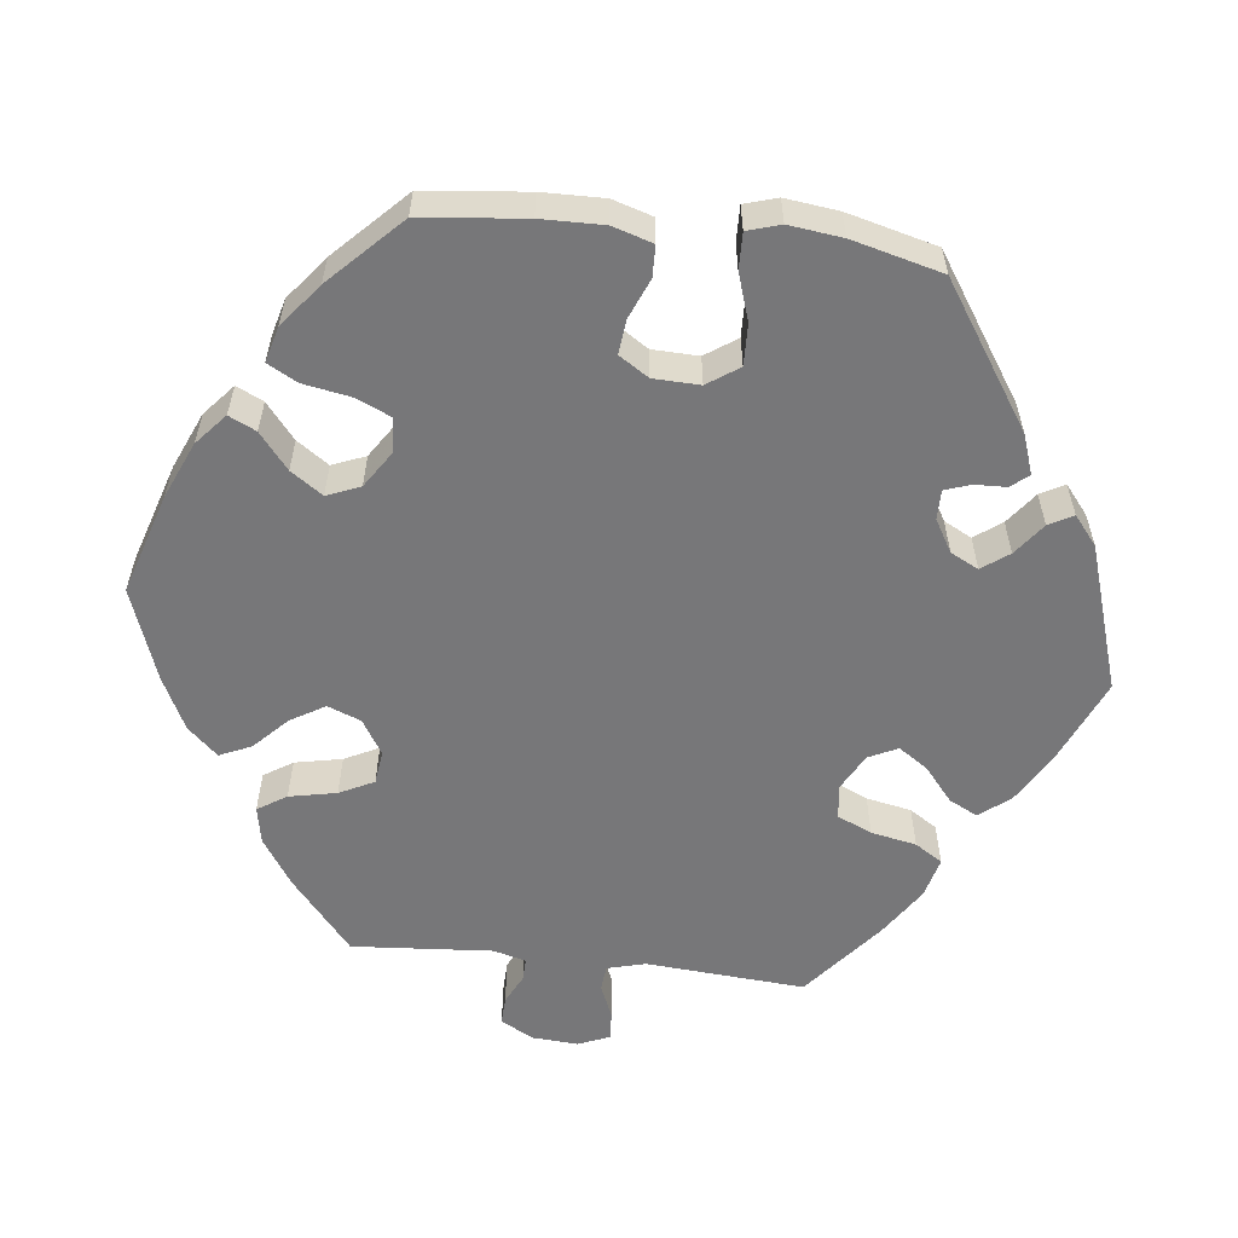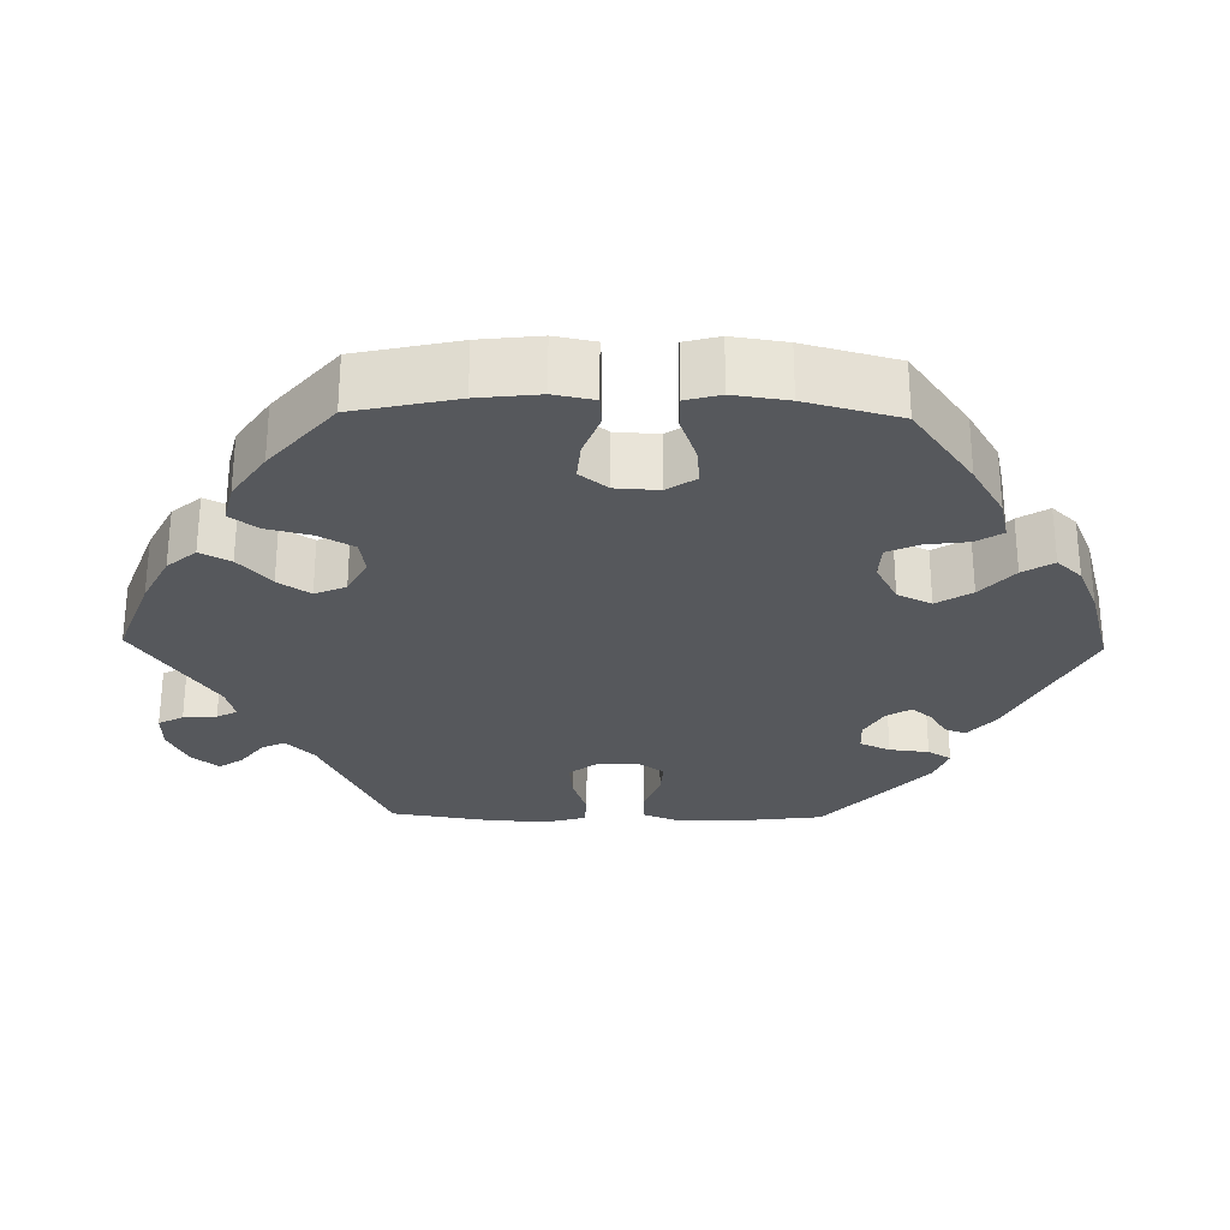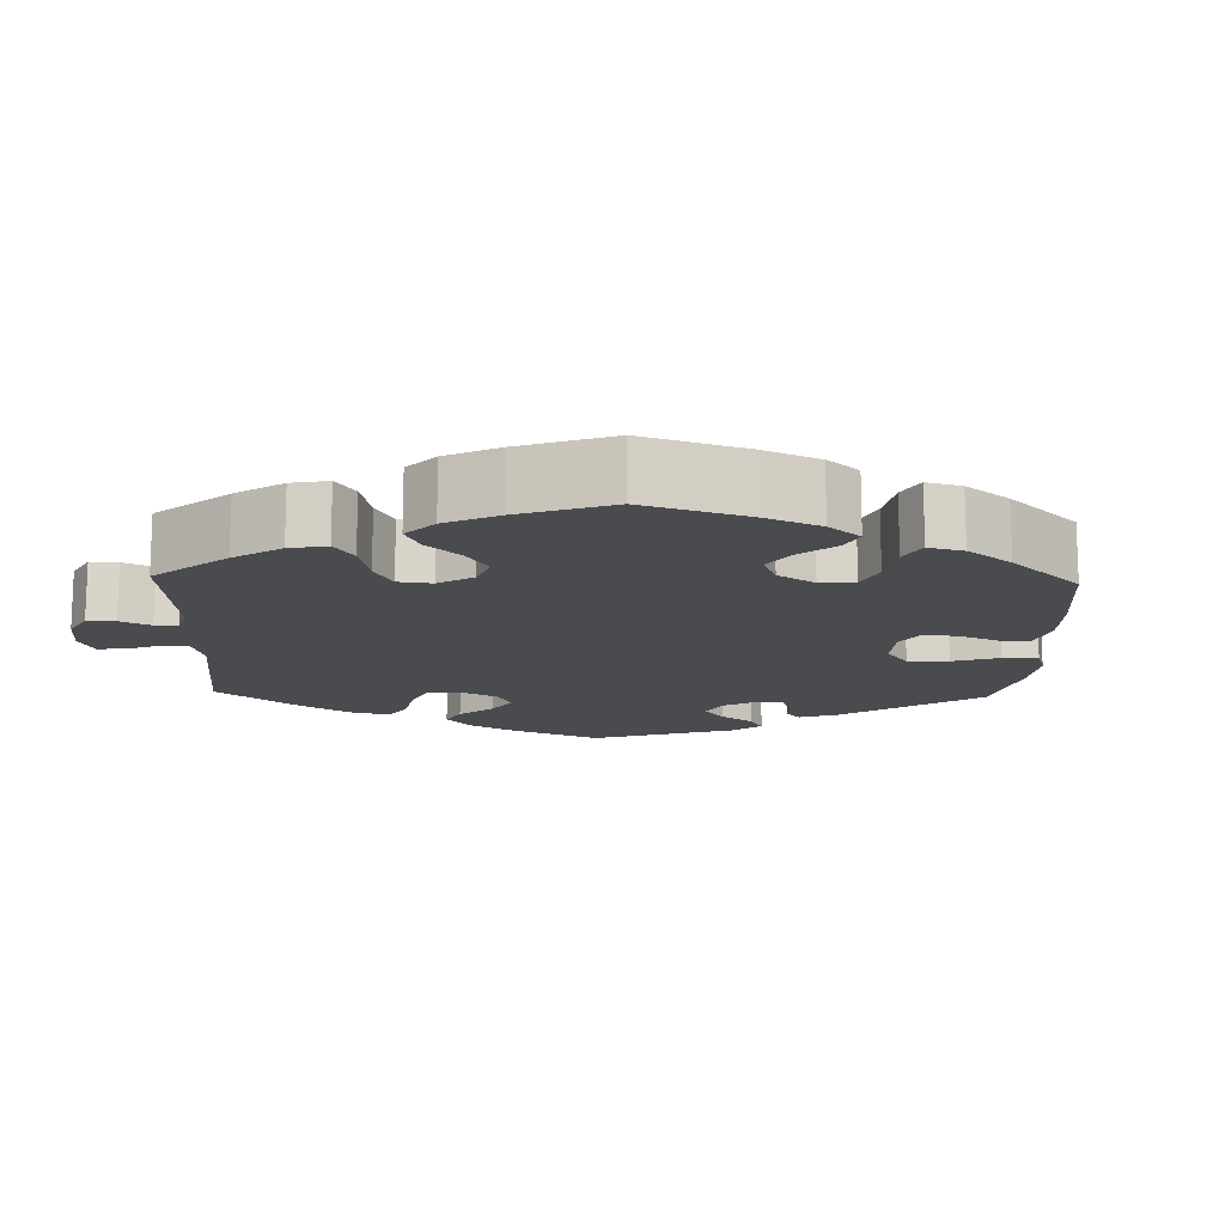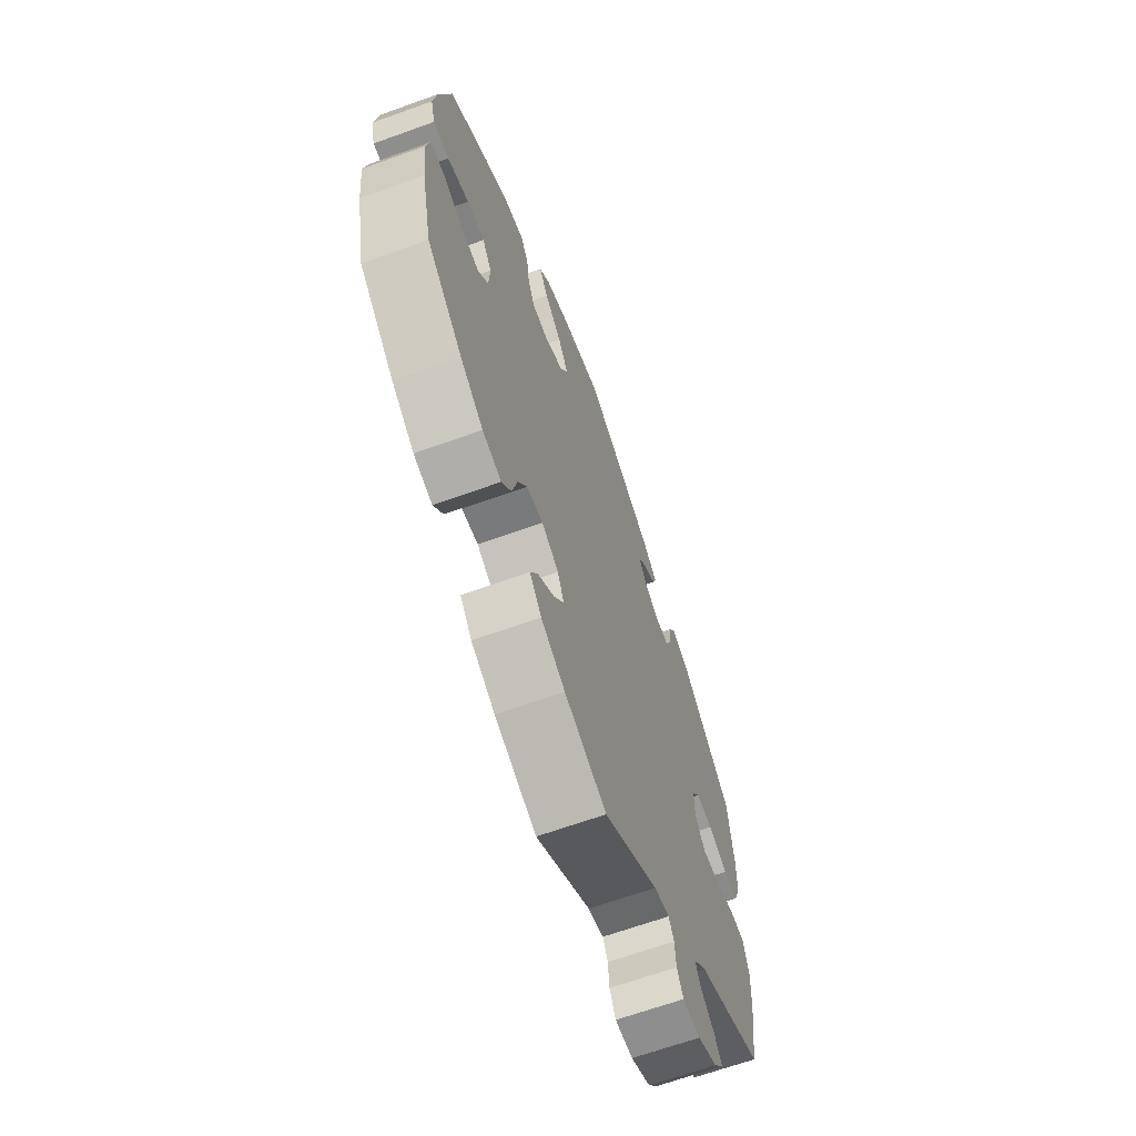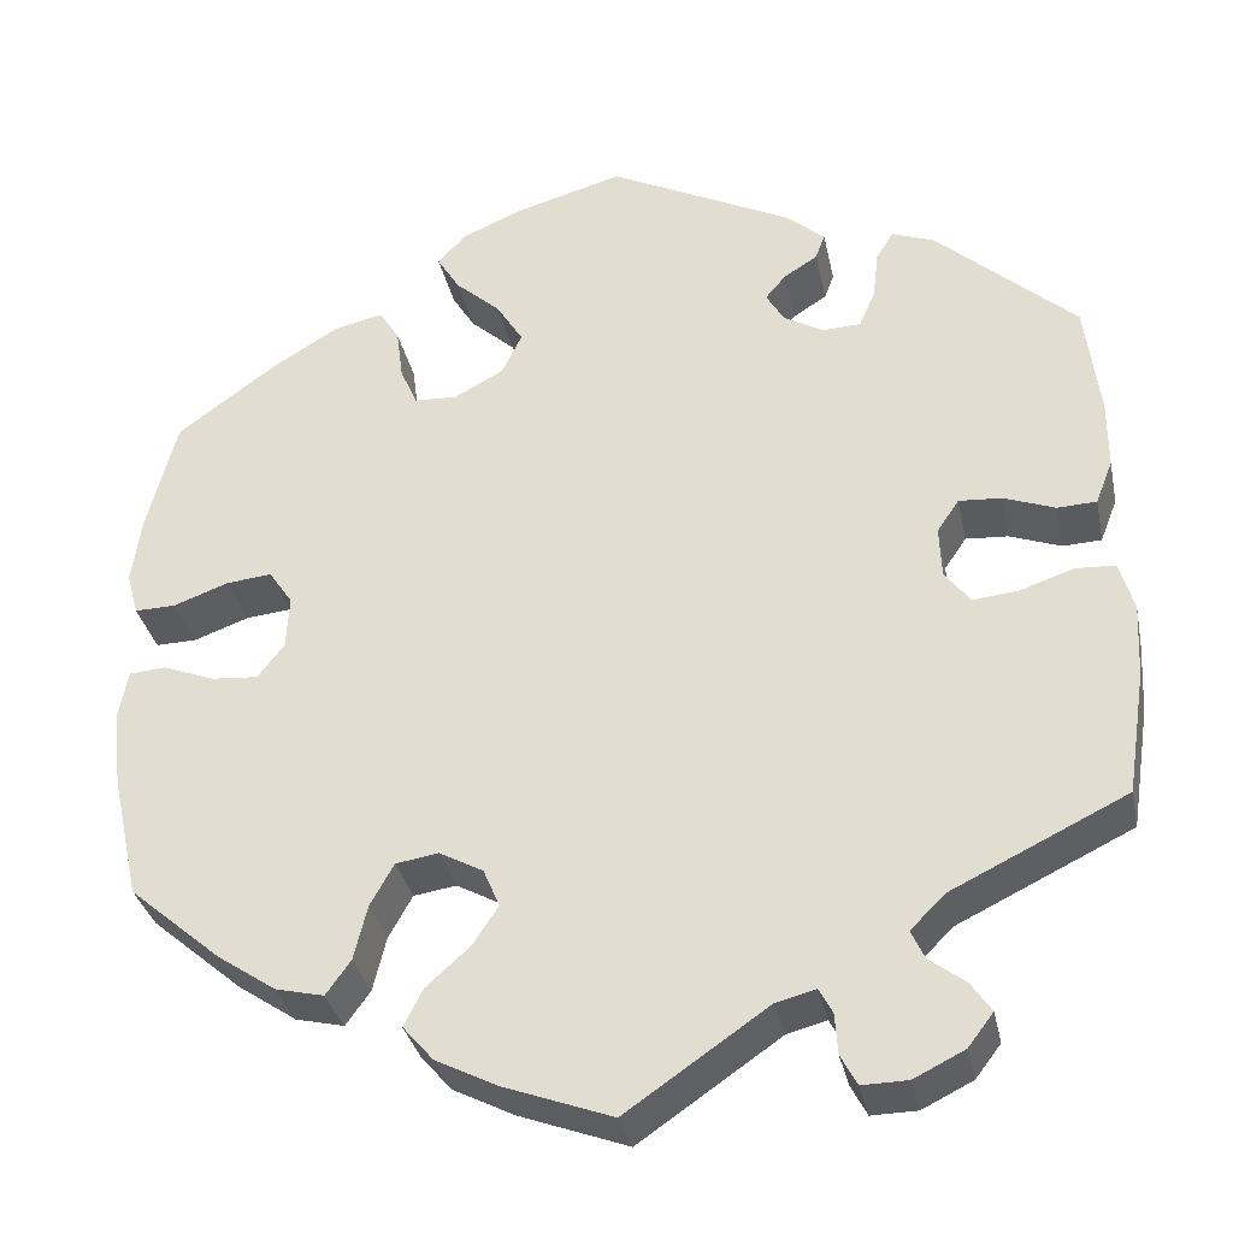
<metadata>
{"format":"obj","ext":"obj","renderer":"f3d","projection":"perspective","resolution":1024,"background":"white","views":[{"elev":-57.2,"azim":-36.7,"up":"+Y"},{"elev":-28.1,"azim":-91.2,"up":"+Y"},{"elev":-14.1,"azim":-121.9,"up":"+Y"},{"elev":-66.1,"azim":-70.1,"up":"+Z"},{"elev":-33.2,"azim":11.7,"up":"+Z"}]}
</metadata>
<code>
v -0.529 0.07 -0.157
v -0.538 0.07 -0.078
v -0.528 0.07 -0.026
v -0.49 0.07 -0.023
v -0.435 0.07 -0.044
v -0.386 0.07 -0.048
v -0.358 0.07 -0.012
v -0.355 0.07 0.044
v -0.38 0.07 0.081
v -0.428 0.07 0.076
v -0.486 0.07 0.055
v -0.529 0.07 0.054
v -0.541 0.07 0.099
v -0.531 0.07 0.169
v -0.5 0.07 0.289
v -0.393 0.07 0.367
v -0.325 0.07 0.408
v -0.273 0.07 0.42
v -0.252 0.07 0.386
v -0.245 0.07 0.332
v -0.227 0.07 0.291
v -0.182 0.07 0.289
v -0.13 0.07 0.317
v -0.109 0.07 0.361
v -0.137 0.07 0.406
v -0.184 0.07 0.448
v -0.208 0.07 0.487
v -0.178 0.07 0.519
v -0.115 0.07 0.546
v -0.001 0.07 0.578
v 0.192 0.07 0.482
v 0.233 0.07 0.447
v 0.223 0.07 0.42
v 0.188 0.07 0.398
v 0.166 0.07 0.372
v 0.185 0.07 0.34
v 0.227 0.07 0.316
v 0.267 0.07 0.318
v 0.284 0.07 0.357
v 0.29 0.07 0.408
v 0.308 0.07 0.438
v 0.353 0.07 0.421
v 0.5 0.07 0.289
v 0.515 0.07 0.169
v 0.515 0.07 0.096
v 0.497 0.07 0.05
v 0.456 0.07 0.048
v 0.402 0.07 0.068
v 0.357 0.07 0.071
v 0.334 0.07 0.037
v 0.336 0.07 -0.017
v 0.363 0.07 -0.052
v 0.411 0.07 -0.047
v 0.467 0.07 -0.028
v 0.509 0.07 -0.03
v 0.524 0.07 -0.082
v 0.52 0.07 -0.159
v 0.5 0.07 -0.289
v 0.316 0.07 -0.378
v 0.28 0.07 -0.414
v 0.294 0.07 -0.444
v 0.332 0.07 -0.473
v 0.353 0.07 -0.504
v 0.326 0.07 -0.539
v 0.273 0.07 -0.565
v 0.225 0.07 -0.566
v 0.208 0.07 -0.534
v 0.205 0.07 -0.491
v 0.191 0.07 -0.465
v 0.149 0.07 -0.476
v 0 0.07 -0.578
v -0.114 0.07 -0.536
v -0.179 0.07 -0.503
v -0.211 0.07 -0.466
v -0.191 0.07 -0.427
v -0.145 0.07 -0.386
v -0.118 0.07 -0.345
v -0.135 0.07 -0.305
v -0.181 0.07 -0.28
v -0.226 0.07 -0.287
v -0.251 0.07 -0.332
v -0.265 0.07 -0.389
v -0.291 0.07 -0.425
v -0.342 0.07 -0.413
v -0.404 0.07 -0.371
v -0.5 0.07 -0.289
v -0.529 0 -0.157
v -0.538 0 -0.078
v -0.528 0 -0.026
v -0.49 0 -0.023
v -0.435 0 -0.044
v -0.386 0 -0.048
v -0.358 0 -0.012
v -0.355 0 0.044
v -0.38 0 0.081
v -0.428 0 0.076
v -0.486 0 0.055
v -0.529 0 0.054
v -0.541 0 0.099
v -0.531 0 0.169
v -0.5 0 0.289
v -0.393 0 0.367
v -0.325 0 0.408
v -0.273 0 0.42
v -0.252 0 0.386
v -0.245 0 0.332
v -0.227 0 0.291
v -0.182 0 0.289
v -0.13 0 0.317
v -0.109 0 0.361
v -0.137 0 0.406
v -0.184 0 0.448
v -0.208 0 0.487
v -0.178 0 0.519
v -0.115 0 0.546
v -0.001 0 0.578
v 0.192 0 0.482
v 0.233 0 0.447
v 0.223 0 0.42
v 0.188 0 0.398
v 0.166 0 0.372
v 0.185 0 0.34
v 0.227 0 0.316
v 0.267 0 0.318
v 0.284 0 0.357
v 0.29 0 0.408
v 0.308 0 0.438
v 0.353 0 0.421
v 0.5 0 0.289
v 0.515 0 0.169
v 0.515 0 0.096
v 0.497 0 0.05
v 0.456 0 0.048
v 0.402 0 0.068
v 0.357 0 0.071
v 0.334 0 0.037
v 0.336 0 -0.017
v 0.363 0 -0.052
v 0.411 0 -0.047
v 0.467 0 -0.028
v 0.509 0 -0.03
v 0.524 0 -0.082
v 0.52 0 -0.159
v 0.5 0 -0.289
v 0.316 0 -0.378
v 0.28 0 -0.414
v 0.294 0 -0.444
v 0.332 0 -0.473
v 0.353 0 -0.504
v 0.326 0 -0.539
v 0.273 0 -0.565
v 0.225 0 -0.566
v 0.208 0 -0.534
v 0.205 0 -0.491
v 0.191 0 -0.465
v 0.149 0 -0.476
v 0 0 -0.578
v -0.114 0 -0.536
v -0.179 0 -0.503
v -0.211 0 -0.466
v -0.191 0 -0.427
v -0.145 0 -0.386
v -0.118 0 -0.345
v -0.135 0 -0.305
v -0.181 0 -0.28
v -0.226 0 -0.287
v -0.251 0 -0.332
v -0.265 0 -0.389
v -0.291 0 -0.425
v -0.342 0 -0.413
v -0.404 0 -0.371
v -0.5 0 -0.289
f 81 82 83 84
f 80 81 84 85
f 73 74 75 76
f 73 76 77
f 70 71 72 73
f 69 70 73 77
f 65 66 67 68
f 65 68 69
f 64 65 69
f 61 62 63 64
f 60 61 64 69
f 59 60 69 77
f 53 54 55 56
f 52 53 56 57
f 45 46 47 48
f 45 48 49
f 44 45 49
f 43 44 49
f 42 43 49 50
f 39 40 41 42
f 38 39 42 50
f 31 32 33 34
f 31 34 35
f 30 31 35
f 29 30 35 36
f 25 26 27 28
f 24 25 28 29
f 17 18 19 20
f 17 20 21
f 16 17 21
f 15 16 21
f 14 15 21 22
f 10 11 12 13
f 9 10 13 14
f 2 3 4 5
f 2 5 6
f 1 2 6
f 80 85 86 1
f 58 59 77 78
f 52 57 58 78
f 51 52 78 79
f 37 38 50 51
f 36 37 51 79
f 24 29 36
f 23 24 36 79
f 22 23 79 80
f 9 14 22
f 8 9 22
f 7 8 22 80
f 80 1 6
f 6 7 80
f 170 169 168 167
f 171 170 167 166
f 162 161 160 159
f 163 162 159
f 159 158 157 156
f 163 159 156 155
f 154 153 152 151
f 155 154 151
f 155 151 150
f 150 149 148 147
f 155 150 147 146
f 163 155 146 145
f 142 141 140 139
f 143 142 139 138
f 134 133 132 131
f 135 134 131
f 135 131 130
f 135 130 129
f 136 135 129 128
f 128 127 126 125
f 136 128 125 124
f 120 119 118 117
f 121 120 117
f 121 117 116
f 122 121 116 115
f 114 113 112 111
f 115 114 111 110
f 106 105 104 103
f 107 106 103
f 107 103 102
f 107 102 101
f 108 107 101 100
f 99 98 97 96
f 100 99 96 95
f 91 90 89 88
f 92 91 88
f 92 88 87
f 87 172 171 166
f 164 163 145 144
f 164 144 143 138
f 165 164 138 137
f 137 136 124 123
f 165 137 123 122
f 122 115 110
f 165 122 110 109
f 166 165 109 108
f 108 100 95
f 108 95 94
f 166 108 94 93
f 92 87 166
f 166 93 92
f 1 87 88 2
f 2 88 89 3
f 3 89 90 4
f 4 90 91 5
f 5 91 92 6
f 6 92 93 7
f 7 93 94 8
f 8 94 95 9
f 9 95 96 10
f 10 96 97 11
f 11 97 98 12
f 12 98 99 13
f 13 99 100 14
f 14 100 101 15
f 15 101 102 16
f 16 102 103 17
f 17 103 104 18
f 18 104 105 19
f 19 105 106 20
f 20 106 107 21
f 21 107 108 22
f 22 108 109 23
f 23 109 110 24
f 24 110 111 25
f 25 111 112 26
f 26 112 113 27
f 27 113 114 28
f 28 114 115 29
f 29 115 116 30
f 30 116 117 31
f 31 117 118 32
f 32 118 119 33
f 33 119 120 34
f 34 120 121 35
f 35 121 122 36
f 36 122 123 37
f 37 123 124 38
f 38 124 125 39
f 39 125 126 40
f 40 126 127 41
f 41 127 128 42
f 42 128 129 43
f 43 129 130 44
f 44 130 131 45
f 45 131 132 46
f 46 132 133 47
f 47 133 134 48
f 48 134 135 49
f 49 135 136 50
f 50 136 137 51
f 51 137 138 52
f 52 138 139 53
f 53 139 140 54
f 54 140 141 55
f 55 141 142 56
f 56 142 143 57
f 57 143 144 58
f 58 144 145 59
f 59 145 146 60
f 60 146 147 61
f 61 147 148 62
f 62 148 149 63
f 63 149 150 64
f 64 150 151 65
f 65 151 152 66
f 66 152 153 67
f 67 153 154 68
f 68 154 155 69
f 69 155 156 70
f 70 156 157 71
f 71 157 158 72
f 72 158 159 73
f 73 159 160 74
f 74 160 161 75
f 75 161 162 76
f 76 162 163 77
f 77 163 164 78
f 78 164 165 79
f 79 165 166 80
f 80 166 167 81
f 81 167 168 82
f 82 168 169 83
f 83 169 170 84
f 84 170 171 85
f 85 171 172 86
f 86 172 87 1

</code>
